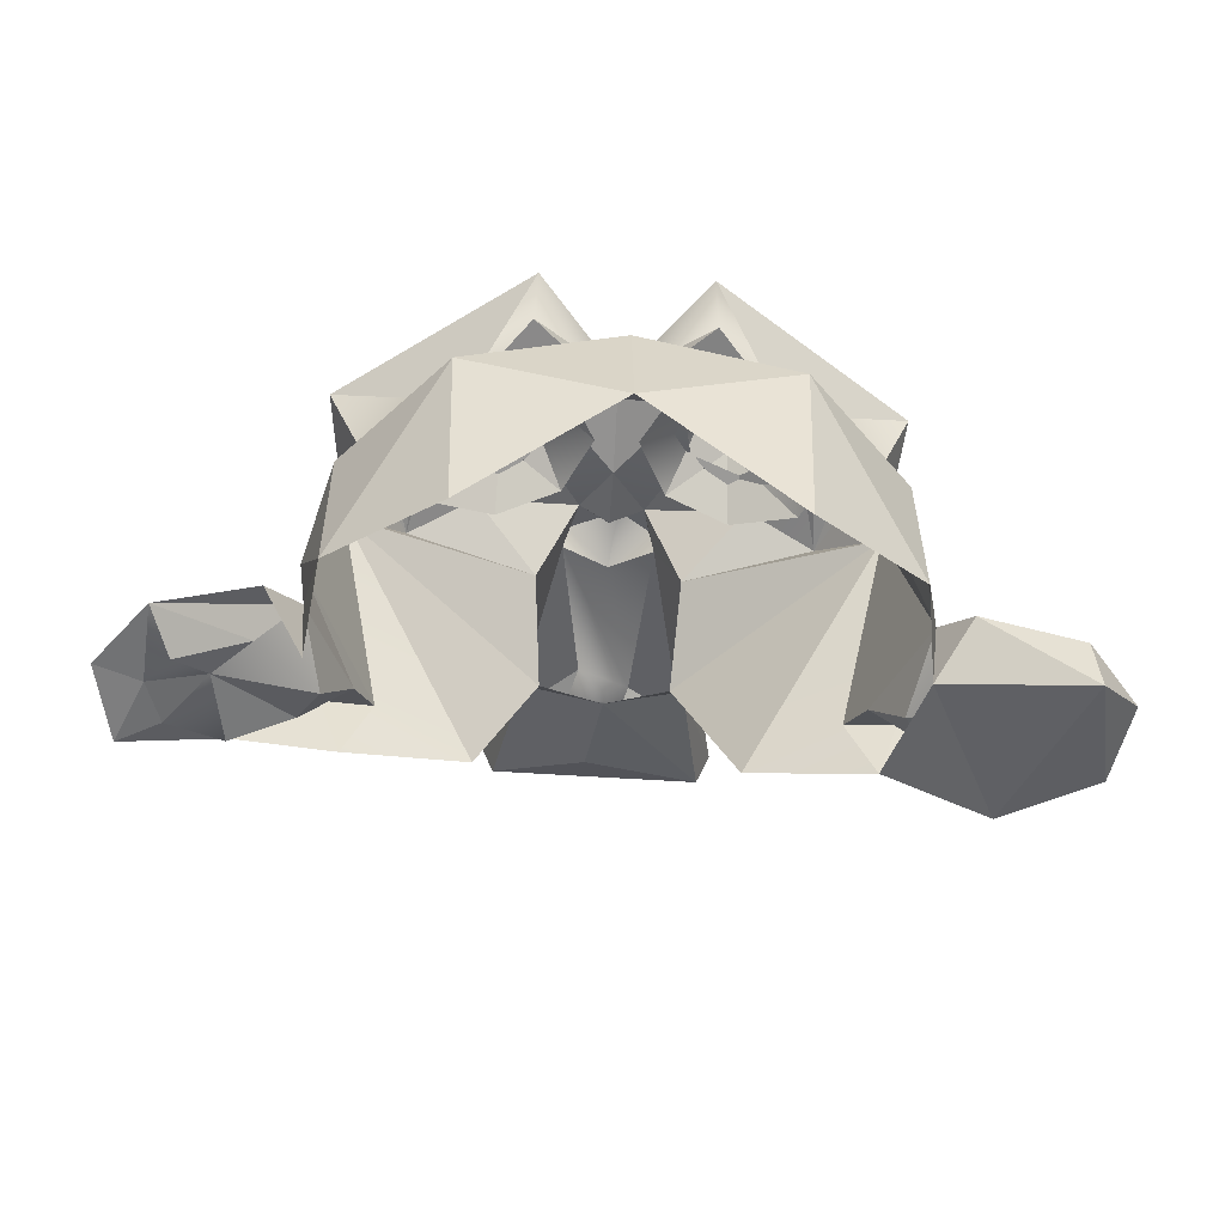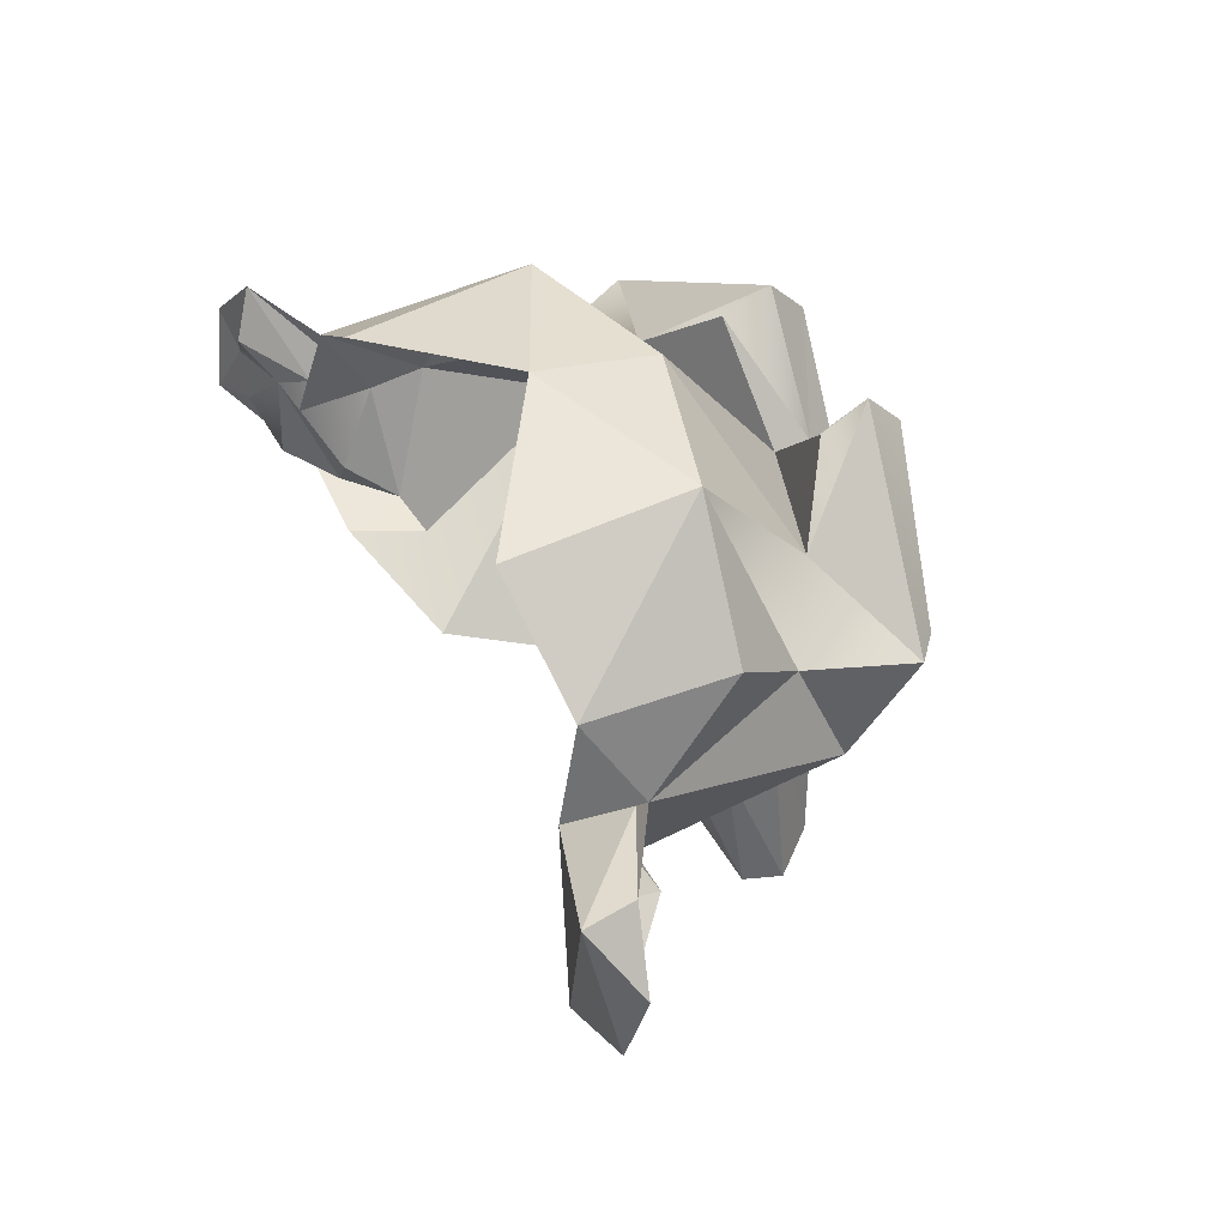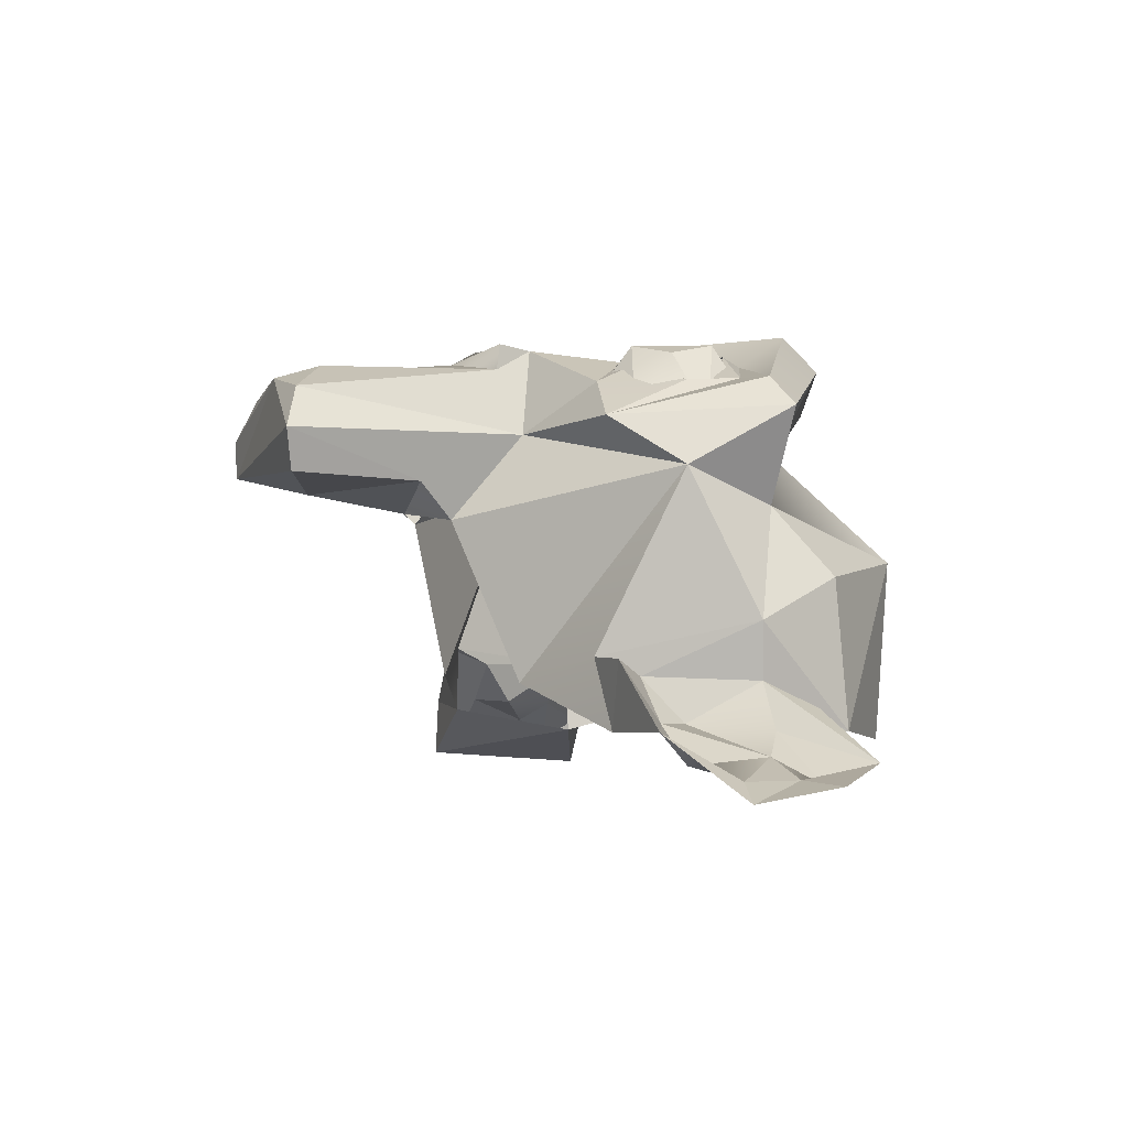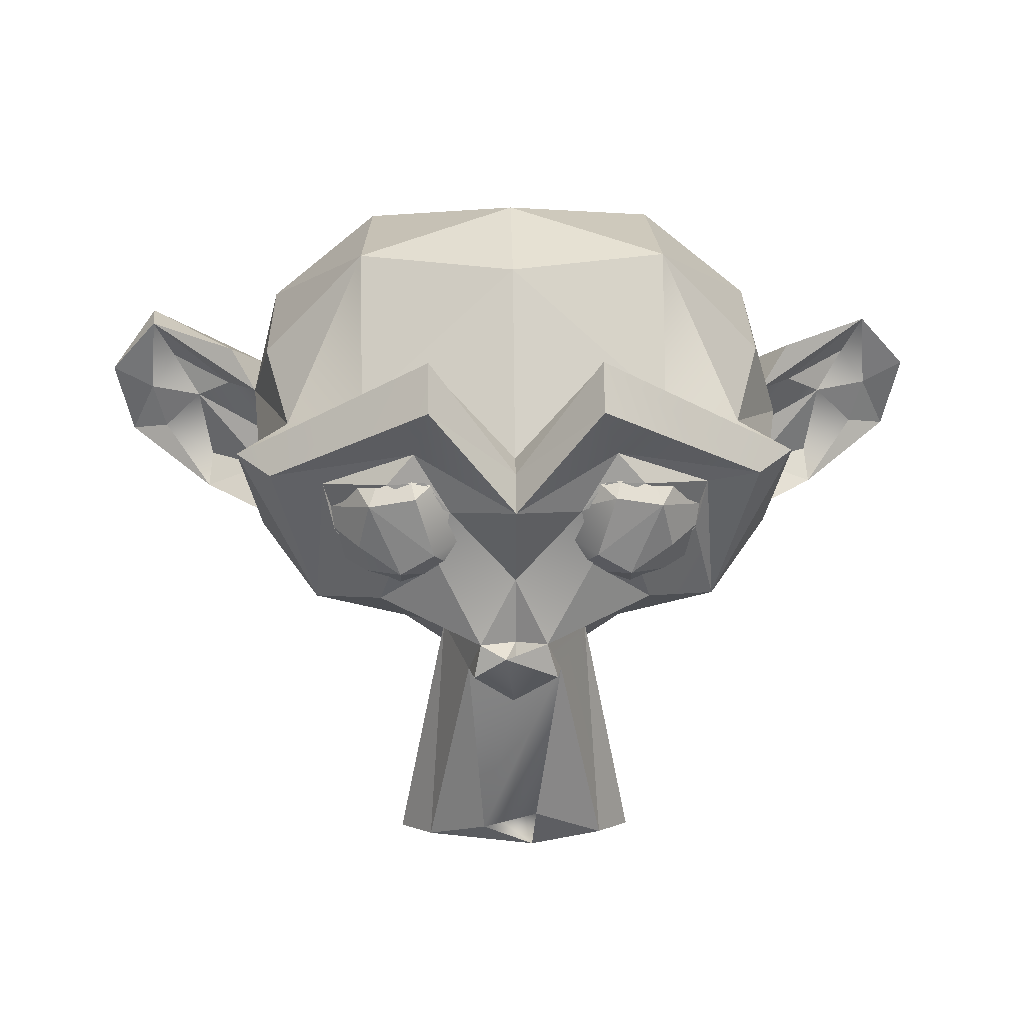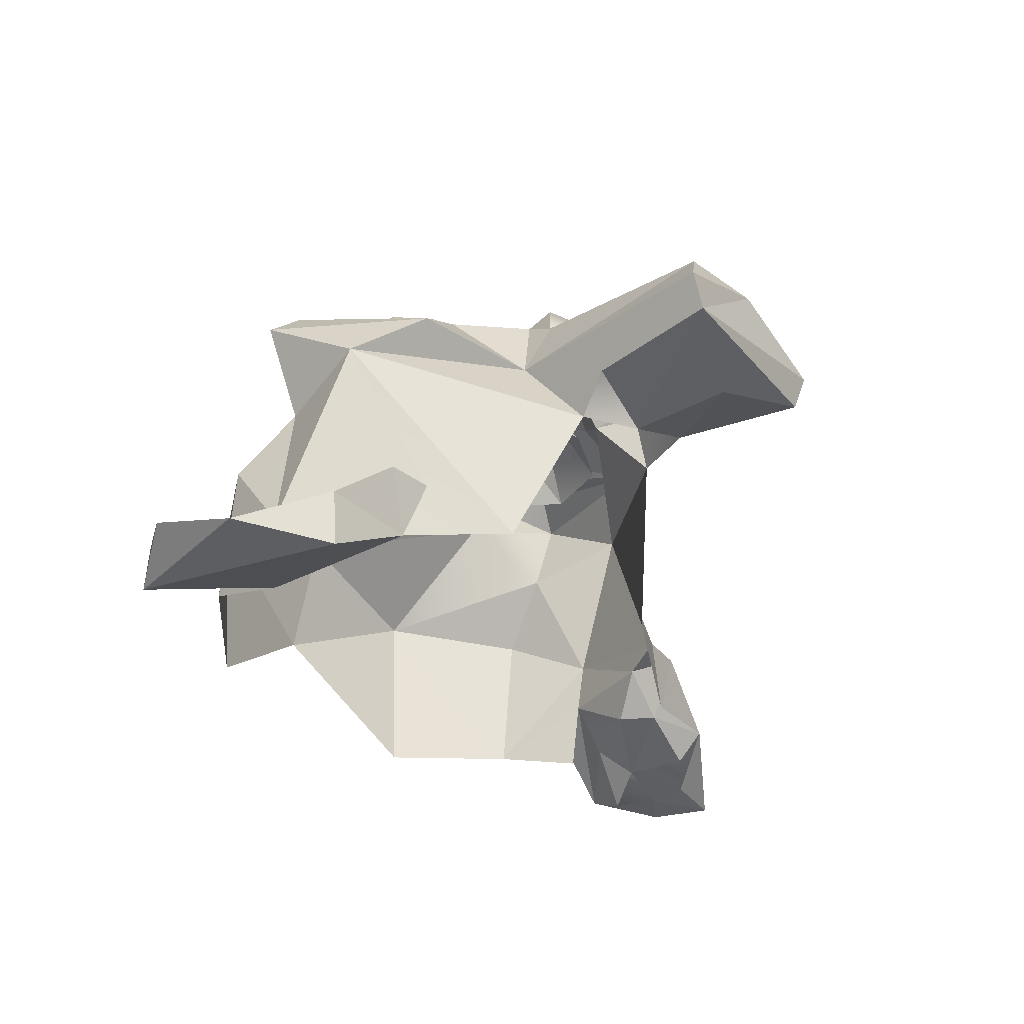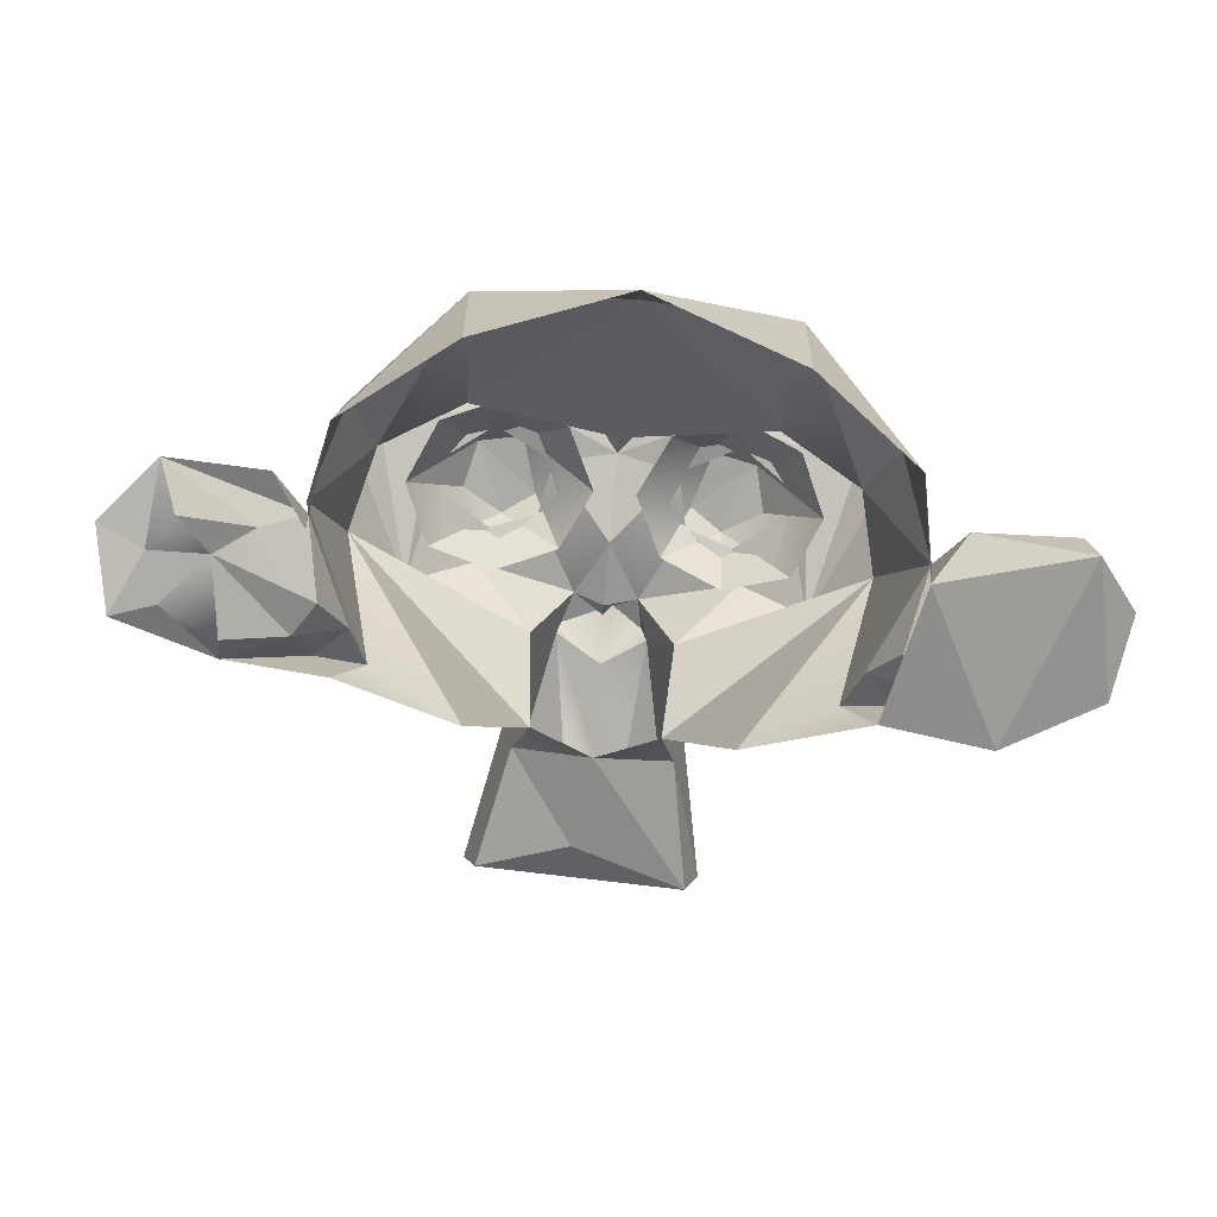
<metadata>
{"format":"obj","ext":"obj","renderer":"f3d","projection":"perspective","resolution":1024,"background":"white","views":[{"elev":-47.6,"azim":176.7,"up":"+Z"},{"elev":46.4,"azim":-116.8,"up":"+Y"},{"elev":-1.1,"azim":70.5,"up":"+Z"},{"elev":24.6,"azim":-1.1,"up":"+Y"},{"elev":-30.5,"azim":-54.9,"up":"+Z"},{"elev":-73.6,"azim":174.8,"up":"+Z"}]}
</metadata>
<code>
o Suzanne
v 0.4669 0.1951 0.7662
v 0.5544 0.04494 0.5843
v 0.6336 0.2422 0.5667
v -0.5544 0.04494 0.5843
v -0.4669 0.1951 0.7662
v -0.6336 0.2422 0.5667
v 0.3441 0.1158 0.7947
v -0.3441 0.1158 0.7947
v 0.1562 0.05469 0.6484
v 0.3516 -0.02344 0.6172
v -0.1562 0.05469 0.6484
v -0.3516 -0.02344 0.6172
v 0.06567 0.2417 0.6643
v 0.2431 0.1837 0.8095
v 0.295 0.364 0.8049
v -0.295 0.364 0.8049
v -0.2431 0.1837 0.8095
v -0.06567 0.2417 0.6643
v -0.1562 0.4375 0.6484
v -0.3516 0.5156 0.6172
v 0.4325 0.3374 0.7954
v 0.3516 0.5156 0.6172
v -0.4325 0.3374 0.7954
v -0.5469 0.4375 0.5781
v 0.5469 0.4375 0.5781
v 0.2719 -0.8843 0.6522
v 0.05444 -0.9026 0.6918
v 0.368 -0.9331 0.5272
v 0.2208 -0.1843 0.5318
v -0.2719 -0.8843 0.6522
v -0.2208 -0.1843 0.5318
v -0.368 -0.9331 0.5272
v 0.4103 -0.01834 0.6796
v 0.09526 -0.121 0.7974
v -0.4103 -0.01834 0.6796
v -0.107 -0.1258 0.7928
v 0.8348 0.4233 0.5893
v 0.6139 -0.06644 0.5644
v 0.7837 0.1132 0.417
v -0.8348 0.4233 0.5893
v -0.6139 -0.06644 0.5644
v -0.729 0.3889 0.6785
v 0.2518 0.769 0.7469
v 0.729 0.3889 0.6785
v -0.2518 0.769 0.7469
v -0.2522 0.6536 0.8518
v 0 0.4173 0.7445
v 0.2522 0.6536 0.8518
v 0 0.3291 0.8302
v 0.2999 0.4843 0.7477
v 0.1954 0.3022 0.7589
v -0.2999 0.4843 0.7477
v 0.5733 0.3669 0.6865
v 0.5425 0.2132 0.6813
v -0.5733 0.3669 0.6865
v 0.2304 0.1294 0.758
v 0 0.06481 0.7326
v -0.2304 0.1294 0.758
v -0.1954 0.3022 0.7589
v -0.09939 -0.8203 0.7179
v 0.06573 -0.7635 0.7337
v 0.14 -0.2398 0.7334
v -0.144 -0.2388 0.7276
v 0.127 -0.2264 0.8119
v -0.127 -0.2264 0.8119
v 0 -0.1875 0.7969
v 0 -0.1406 0.7422
v 0 -0.1953 0.75
v -0.03049 -0.1605 0.8217
v -0.006478 -0.337 0.7576
v 0.3786 0.08392 0.7246
v -0.5425 0.2132 0.6813
v -0.3786 0.08392 0.7246
v -0.3809 0.3954 0.7684
v 0.3809 0.3954 0.7684
v 0.2686 0.3986 0.7598
v 0.5518 0.2879 0.6756
v -0.5518 0.2879 0.6756
v 0.4609 0.1172 0.7031
v -0.4609 0.1172 0.7031
v 0.2606 0.7093 0.607
v 0 0.4213 0.6353
v -0.2606 0.7093 0.607
v -0.4621 0.5218 0.4625
v 0.4621 0.5218 0.4625
v -0.7045 0.4046 0.308
v 0.7045 0.4046 0.308
v 0 -0.4877 0.2995
v -0.2474 -0.5079 0.3866
v -0.1968 -0.3998 0.2755
v -0.3233 -0.9358 0.4143
v 0.04056 -0.7968 0.3501
v 0.3284 -0.91 0.4031
v 0.2474 -0.5079 0.3866
v 0.1968 -0.3998 0.2755
v -0.7837 0.1132 0.417
v -0.3808 -0.2472 -0.202
v 0.6599 -0.1194 -0.1214
v 0.8641 0.3066 -0.01735
v -0.6599 -0.1194 -0.1214
v -0.8535 0.3266 -0.1844
v 0.468 0.9006 0.1511
v 0 0.9844 -0.07812
v 0 0.8984 0.2891
v 0.4531 0.8672 -0.3828
v -0.4531 0.8672 -0.3828
v 0.7813 0.6114 -0.3364
v 0.8228 0.3313 -0.4096
v -0.7813 0.6114 -0.3364
v -0.8228 0.3313 -0.4096
v 0.7784 0.5713 0.1044
v -0.7784 0.5713 0.1044
v -0.468 0.9006 0.1511
v 0.8405 0.3155 -0.1874
v 0.3808 -0.2472 -0.202
v -0.7429 -0.0962 -0.3291
v 0.7429 -0.0962 -0.3291
v -1.209 0.4895 -0.3972
v -1.363 0.3121 -0.4438
v -1.234 0.2459 -0.4347
v 1.234 0.2459 -0.4347
v 1.317 0.0716 -0.4872
v 1.363 0.3121 -0.4438
v -1.317 0.0716 -0.4872
v -1.195 0.1008 -0.4382
v 1.195 0.1008 -0.4382
v 1.044 -0.07548 -0.3147
v 0.8569 0.001803 -0.3009
v 0.8128 -0.1053 -0.1233
v -0.8569 0.001803 -0.3009
v -1.044 -0.07548 -0.3147
v -0.8128 -0.1053 -0.1233
v 1.036 0.006784 -0.4054
v -1.036 0.006784 -0.4054
v 1.155 0.3522 -0.4588
v 1.209 0.4895 -0.3972
v 0.9573 0.3021 -0.3223
v -0.9573 0.3021 -0.3223
v -1.155 0.3522 -0.4588
v 0.7118 -0.001168 -0.1759
v -0.7118 -0.001168 -0.1759
v 0.7906 0.102 -0.3067
v -0.7906 0.102 -0.3067
v 1.068 0.2352 -0.3839
v -1.068 0.2352 -0.3839
v -1.039 -0.08594 -0.4922
v 0.9347 0.4446 -0.2624
v -0.9347 0.4446 -0.2624
v -1.226 0.4835 -0.5482
v 0.1562 0.4375 0.6484
v 0.09582 -0.7958 0.6423
v -0.07747 -0.8228 0.6354
v -0.2686 0.3986 0.7598
f 1 2 3
f 4 5 6
f 1 7 2
f 8 5 4
f 7 9 10
f 11 8 12
f 13 9 14
f 14 15 13
f 16 17 18
f 16 18 19
f 16 19 20
f 21 22 15
f 23 20 24
f 3 25 21
f 5 23 6
f 7 1 21
f 23 5 8
f 21 14 7
f 8 17 23
f 21 15 14
f 17 16 23
f 26 27 28
f 29 26 28
f 30 31 32
f 29 33 34
f 35 31 36
f 37 38 39
f 40 41 42
f 43 44 37
f 45 42 46
f 47 48 43
f 47 46 49
f 50 49 51
f 52 49 46
f 44 50 53
f 42 52 46
f 38 53 54
f 41 55 42
f 38 54 33
f 34 33 56
f 56 57 34
f 57 58 36
f 51 57 56
f 57 59 58
f 27 60 30
f 27 26 61
f 62 61 26
f 60 63 30
f 62 60 61
f 34 64 62
f 65 36 63
f 66 67 68
f 66 67 69
f 63 70 65
f 64 34 69
f 65 69 36
f 67 34 57
f 36 67 57
f 33 54 71
f 72 35 73
f 52 55 74
f 50 51 75
f 59 52 74
f 51 76 75
f 75 77 53
f 55 72 78
f 71 54 79
f 72 73 80
f 47 81 82
f 83 47 82
f 45 83 84
f 37 85 43
f 40 84 86
f 39 87 37
f 88 89 90
f 88 91 89
f 92 93 91
f 28 91 93
f 28 93 94
f 91 32 89
f 29 94 95
f 89 31 90
f 31 41 96
f 39 98 99
f 100 96 101
f 102 103 104
f 102 111 107
f 112 113 109
f 102 87 111
f 86 113 112
f 85 104 82
f 84 104 113
f 82 81 85
f 83 82 84
f 96 86 101
f 99 111 87
f 112 101 86
f 99 107 111
f 109 101 112
f 107 114 108
f 39 115 98
f 97 96 100
f 39 95 115
f 90 96 97
f 115 117 98
f 118 119 120
f 121 122 123
f 120 124 125
f 126 127 122
f 127 128 129
f 130 131 132
f 126 133 127
f 134 125 131
f 135 121 136
f 137 136 114
f 138 118 139
f 129 140 98
f 129 128 140
f 130 132 141
f 114 142 137
f 101 143 141
f 140 114 99
f 142 144 137
f 143 145 130
f 144 133 126
f 144 126 121
f 135 144 121
f 145 139 120
f 116 131 146
f 148 110 149
f 146 110 116
f 124 149 146
f 124 119 149
f 101 110 148
f 98 117 129
f 116 100 132
f 2 7 10
f 12 8 4
f 7 14 9
f 11 17 8
f 18 17 11
f 15 150 13
f 15 22 150
f 21 25 22
f 23 16 20
f 6 23 24
f 1 3 21
f 30 32 27
f 29 62 26
f 30 63 31
f 29 38 33
f 35 41 31
f 37 44 38
f 40 96 41
f 43 48 44
f 45 40 42
f 47 49 48
f 47 45 46
f 50 48 49
f 52 59 49
f 44 48 50
f 42 55 52
f 38 44 53
f 41 72 55
f 41 35 72
f 36 58 35
f 51 49 57
f 57 49 59
f 60 70 63
f 62 70 60
f 69 67 36
f 66 34 67
f 62 64 70
f 66 69 34
f 69 70 64
f 65 70 69
f 29 34 62
f 63 36 31
f 27 151 152
f 60 27 152
f 27 61 151
f 61 152 151
f 61 60 152
f 56 33 71
f 73 35 58
f 50 75 53
f 59 74 153
f 74 55 78
f 53 77 54
f 47 43 81
f 83 45 47
f 43 85 81
f 37 87 85
f 40 45 84
f 96 40 86
f 88 95 94
f 88 94 92
f 88 92 91
f 28 27 91
f 91 27 32
f 93 92 94
f 29 28 94
f 89 32 31
f 29 39 38
f 113 104 103
f 103 102 105
f 106 113 103
f 105 102 107
f 109 113 106
f 102 85 87
f 86 84 113
f 85 102 104
f 84 82 104
f 39 99 87
f 99 114 107
f 109 110 101
f 39 29 95
f 90 31 96
f 97 100 116
f 147 114 136
f 118 101 148
f 136 121 123
f 121 126 122
f 120 119 124
f 125 124 131
f 127 133 128
f 130 134 131
f 139 118 120
f 137 135 136
f 138 101 118
f 132 100 141
f 99 98 140
f 141 100 101
f 142 140 128
f 130 141 143
f 114 140 142
f 101 138 143
f 135 137 144
f 145 138 139
f 142 128 144
f 143 138 145
f 133 144 128
f 130 145 134
f 145 125 134
f 145 120 125
f 127 129 117
f 116 132 131
f 146 131 124
f 119 118 149
f 118 148 149
f 146 149 110
f 114 147 108
l 108 117

</code>
